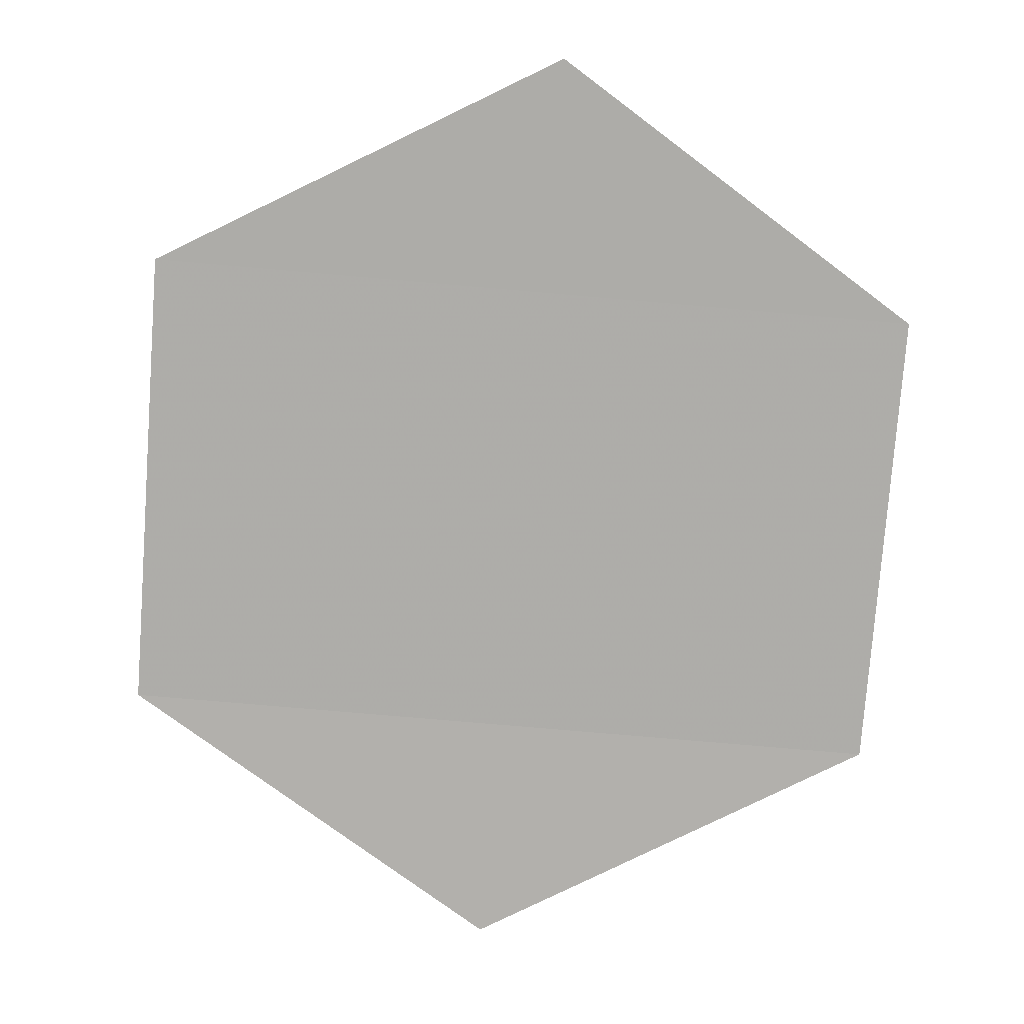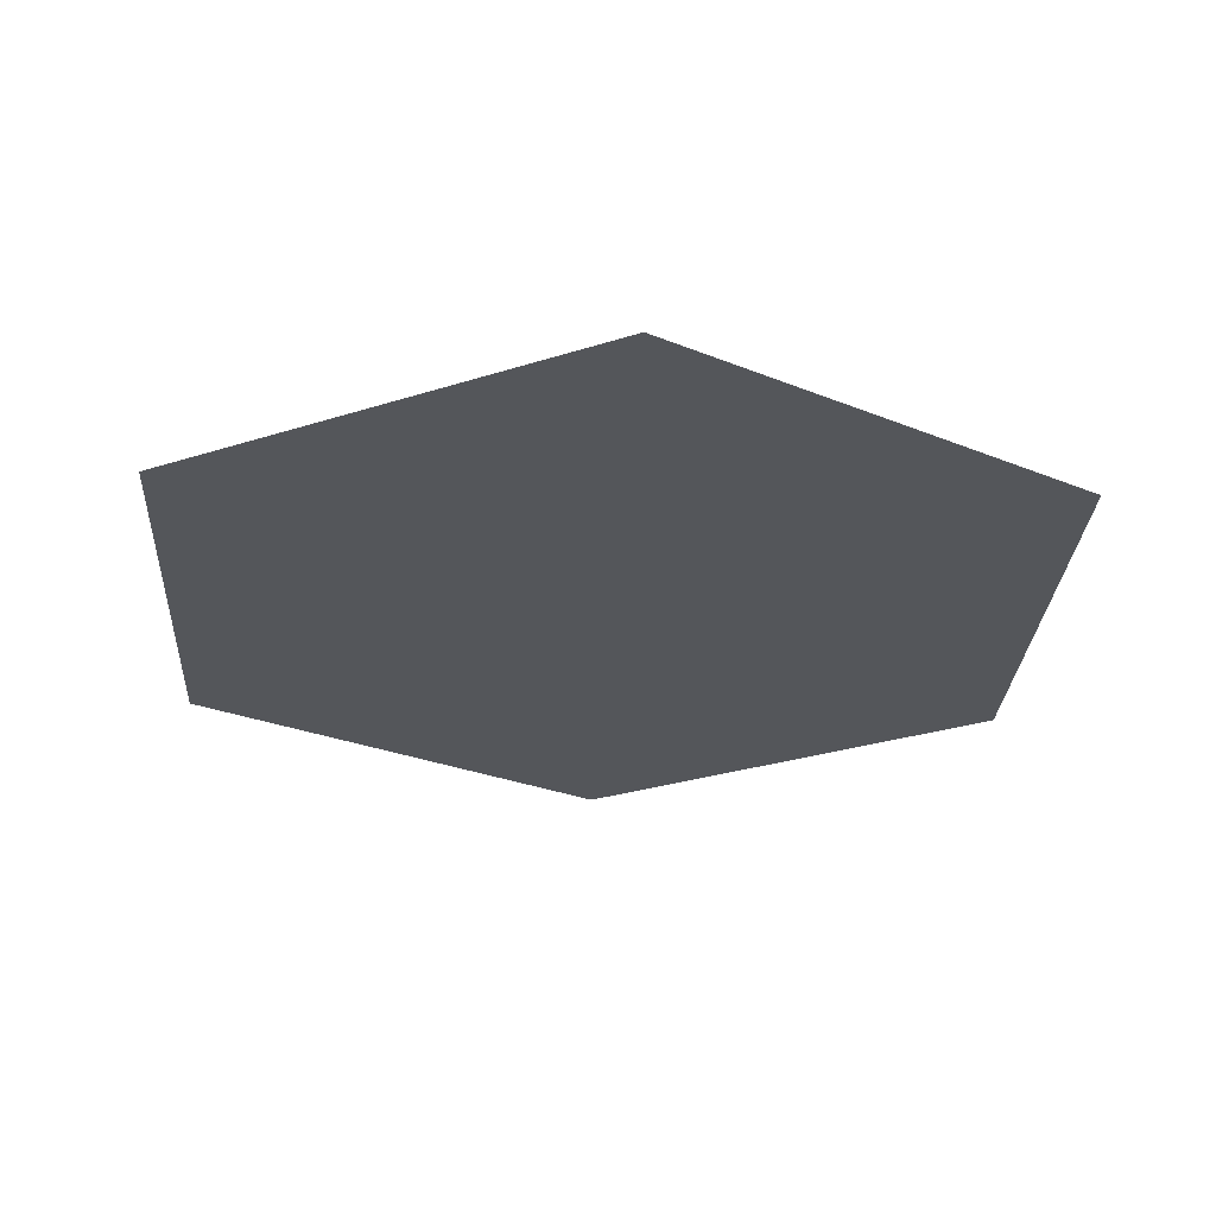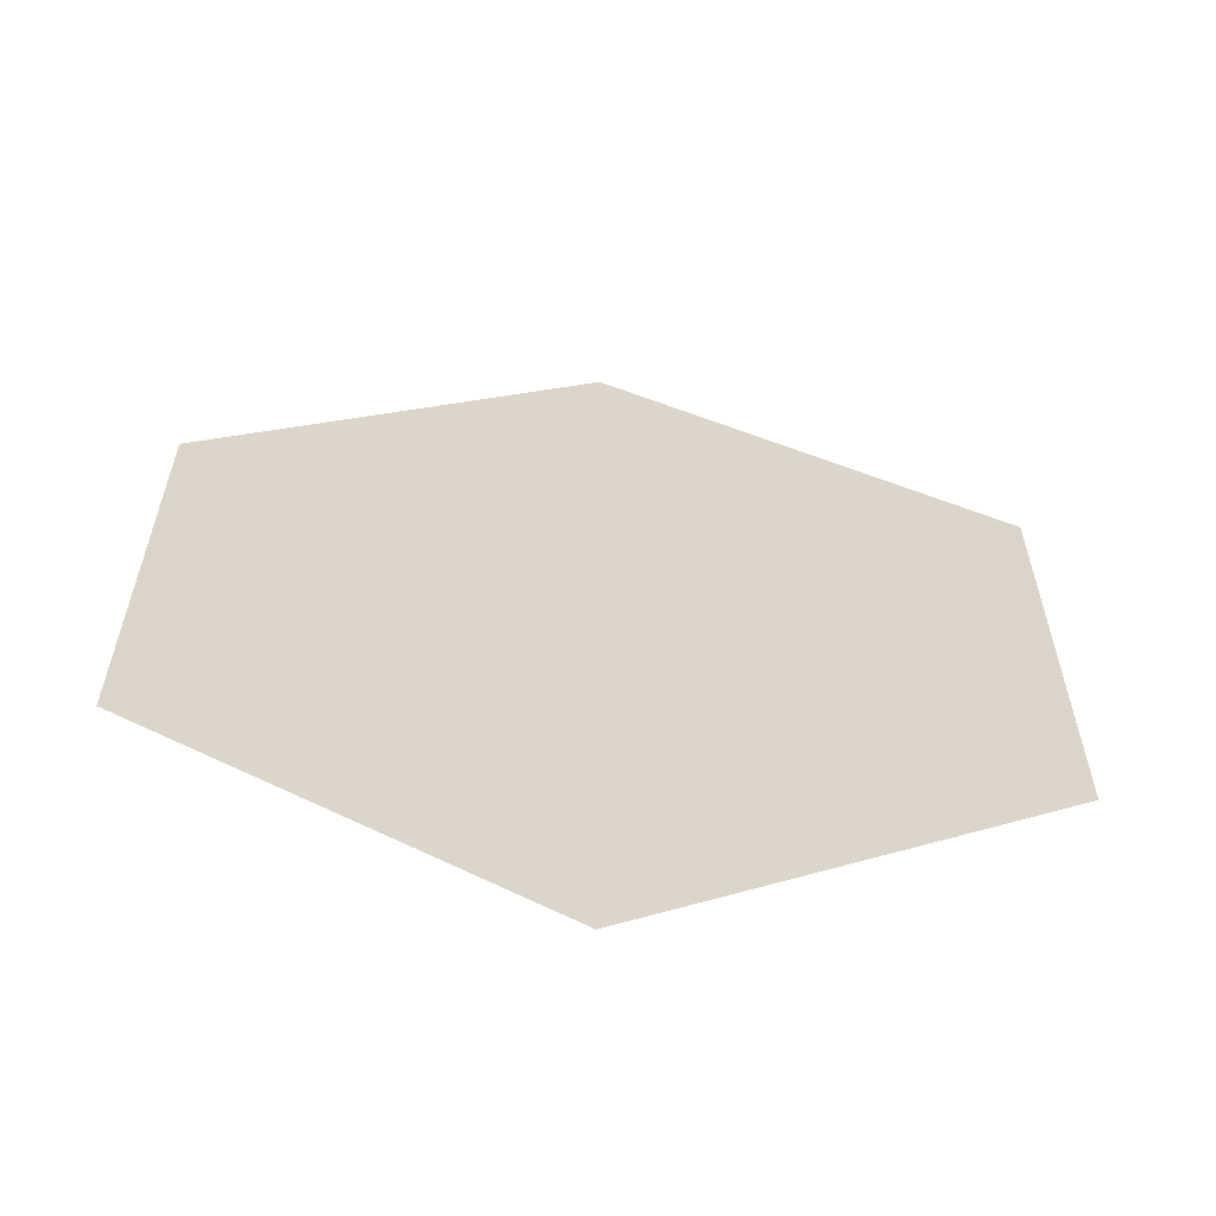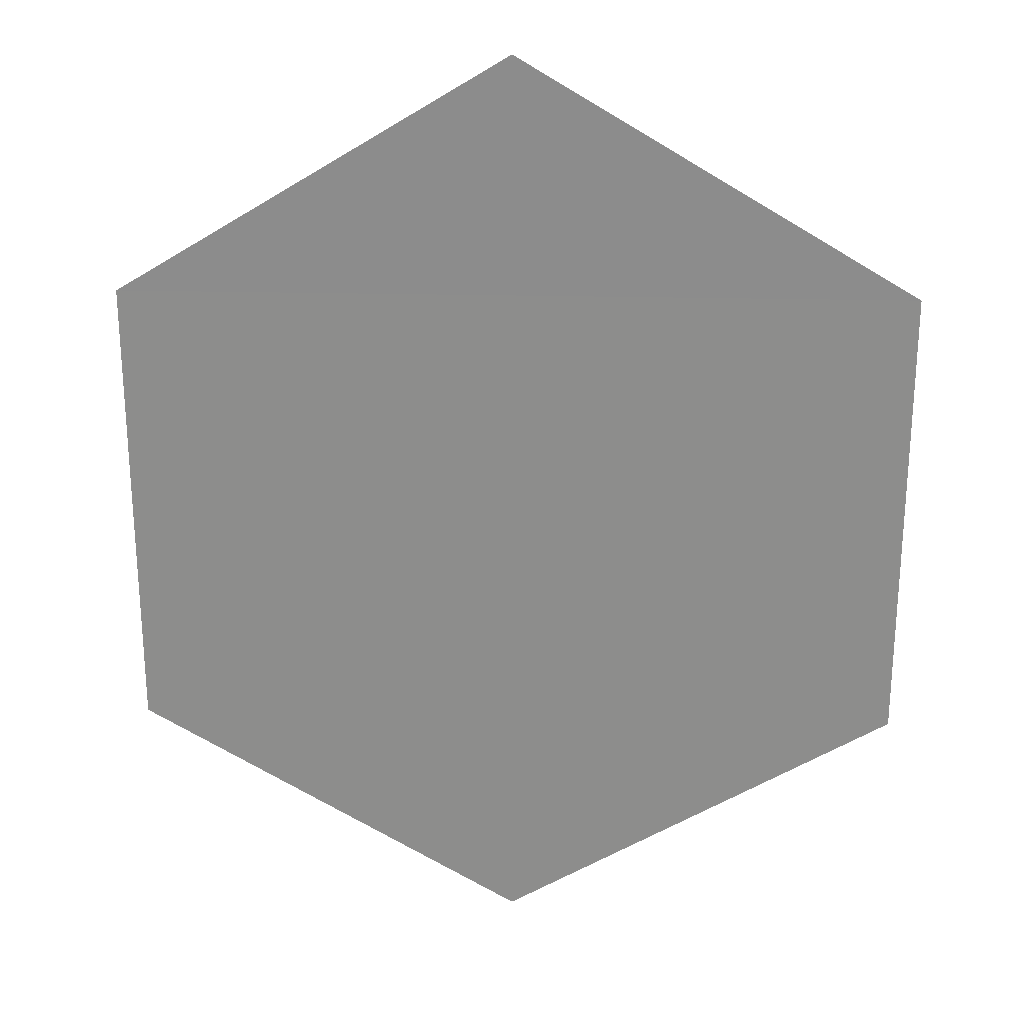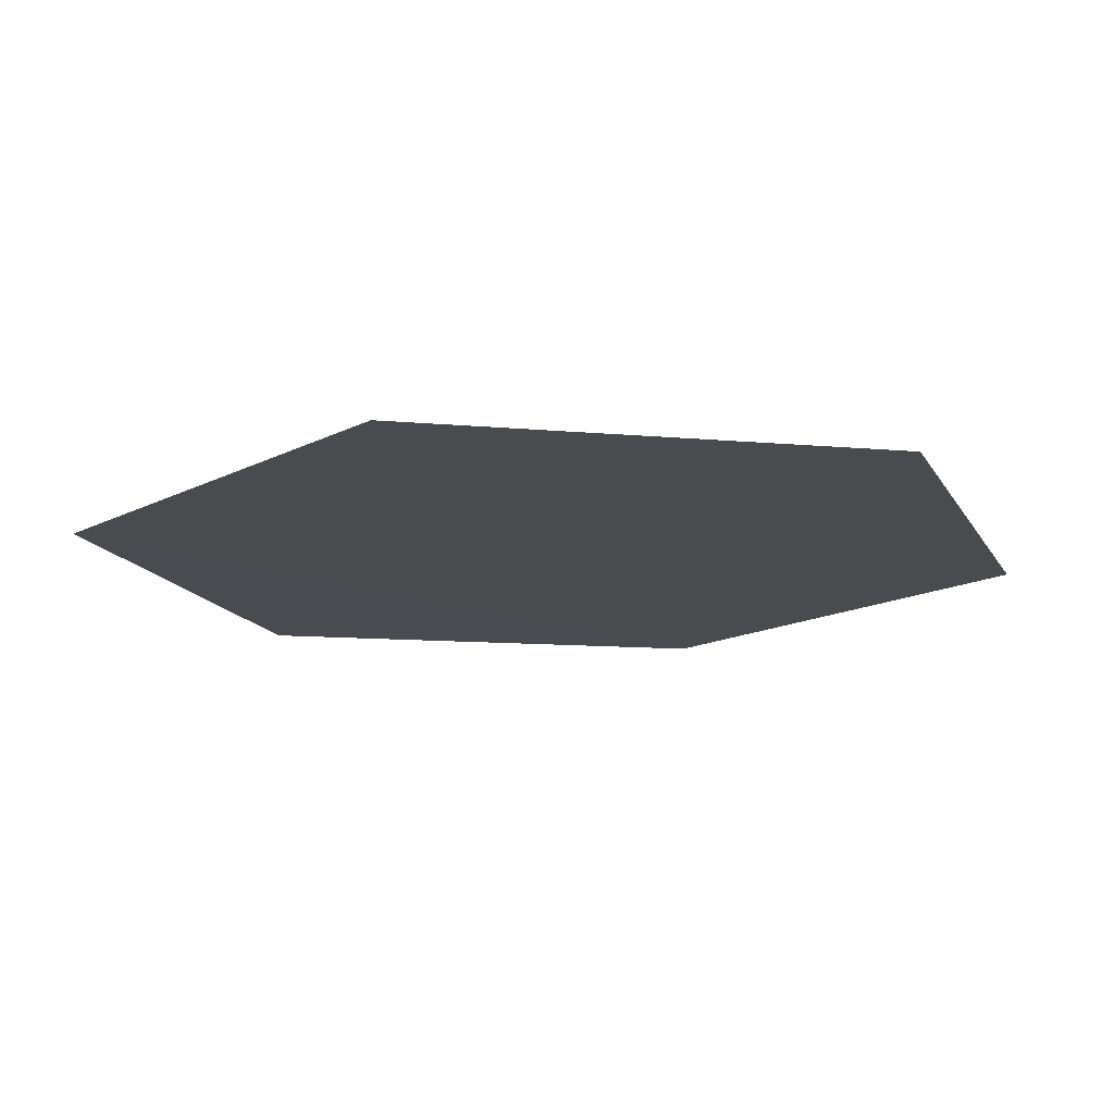
<metadata>
{"format":"obj","ext":"obj","renderer":"f3d","projection":"perspective","resolution":1024,"background":"white","views":[{"elev":-77.2,"azim":175.1,"up":"+Y"},{"elev":-25.3,"azim":-2.9,"up":"+Y"},{"elev":-61.2,"azim":173.6,"up":"+Z"},{"elev":25.3,"azim":-177.7,"up":"+Z"},{"elev":-14.2,"azim":-40.5,"up":"+Y"}]}
</metadata>
<code>
o 11790
v 2214 1869 14.48
v 2214 1869 14.48
v 2214 1869 14.47
v 2214 1869 14.48
v 2214 1869 14.49
v 2214 1869 14.48
v 2214 1869 14.49
v 2214 1869 14.48
v 2214 1869 14.48
v 2214 1869 14.48
v 2214 1869 14.49
v 2214 1869 14.48
v 2214 1869 14.49
v 2214 1869 14.49
v 2214 1869 14.49
v 2214 1869 14.5
v 2214 1869 14.49
v 2214 1869 14.49
f 1 2 3
f 4 2 5
f 6 5 7
f 8 9 3
f 10 9 11
f 12 11 13
f 14 15 16
f 17 18 16

</code>
